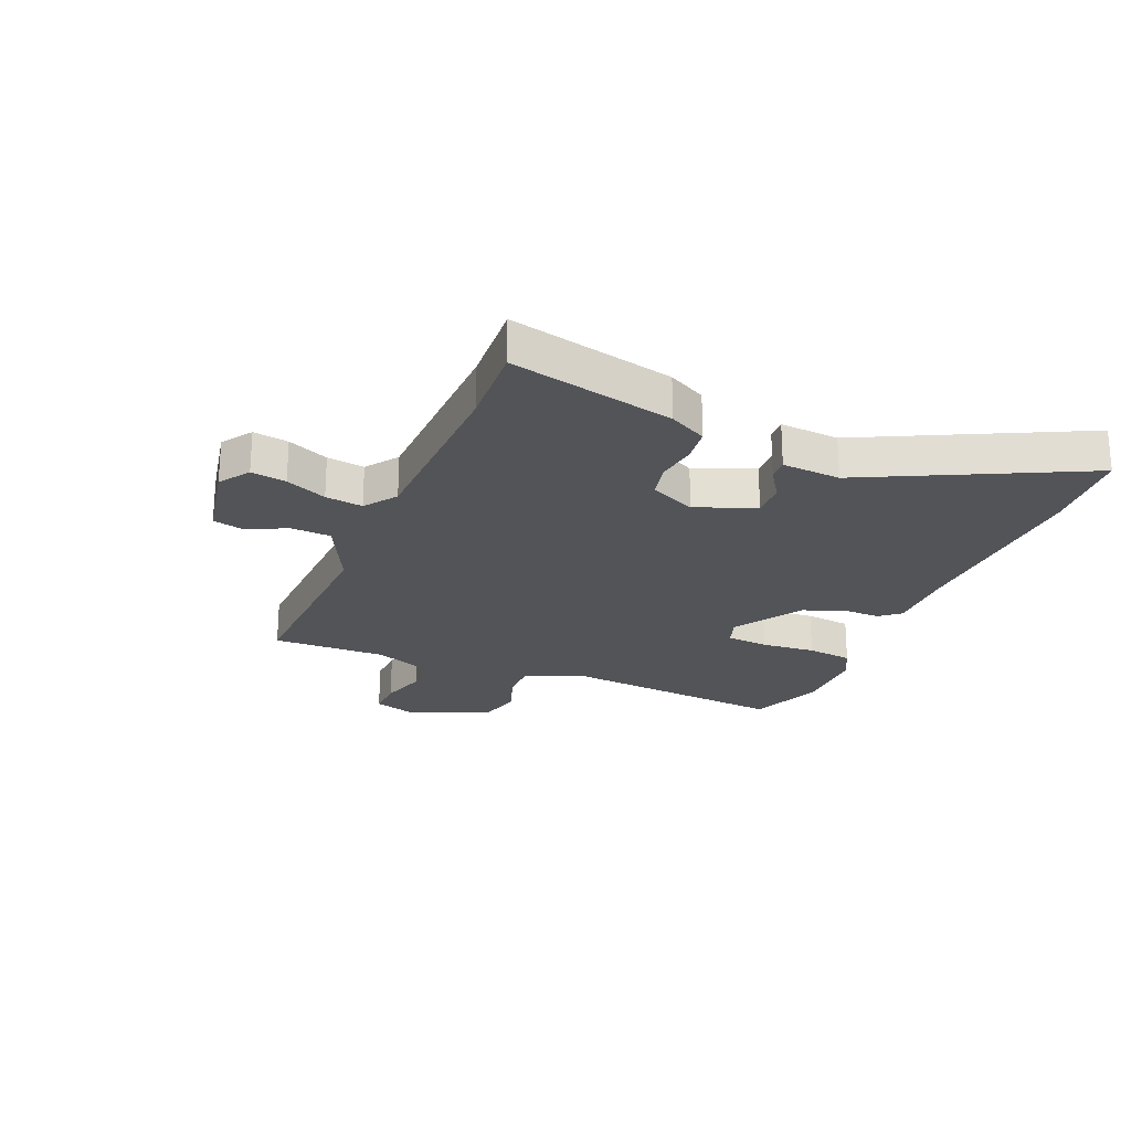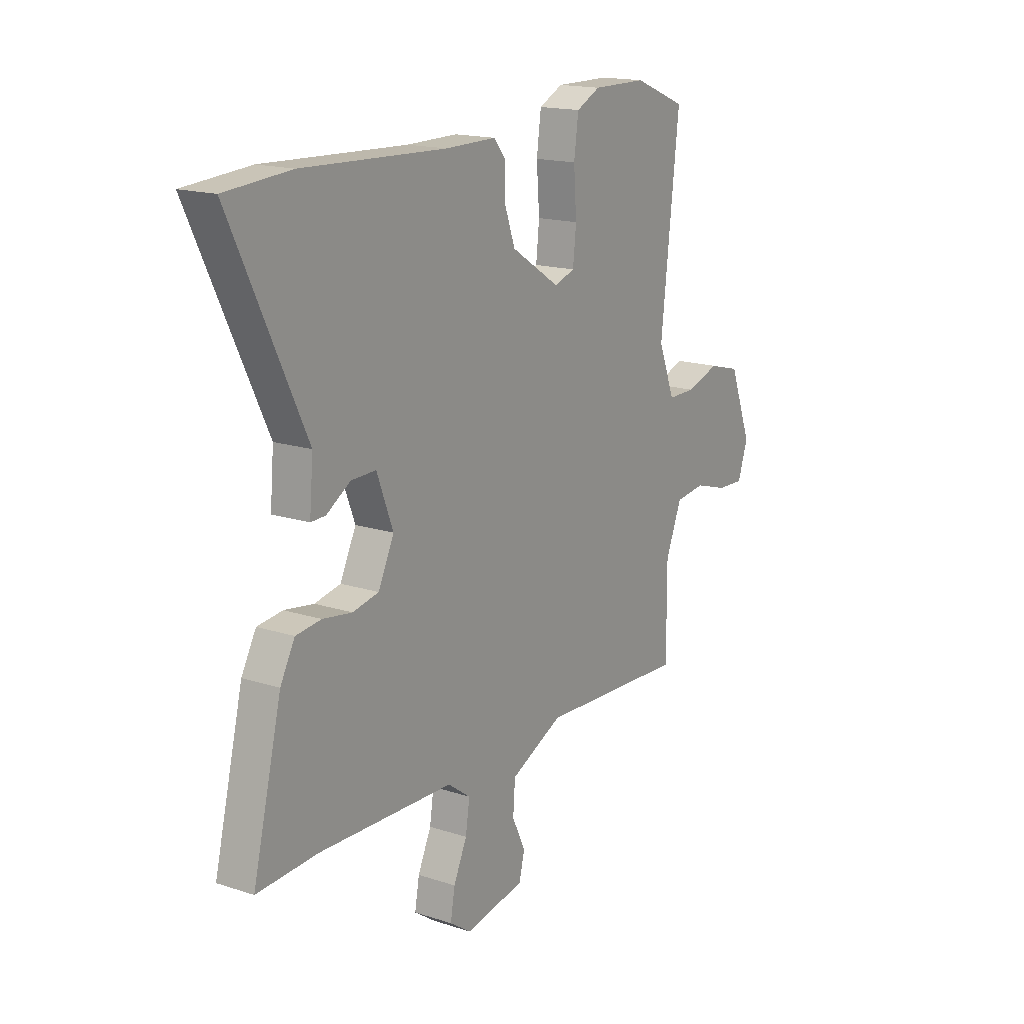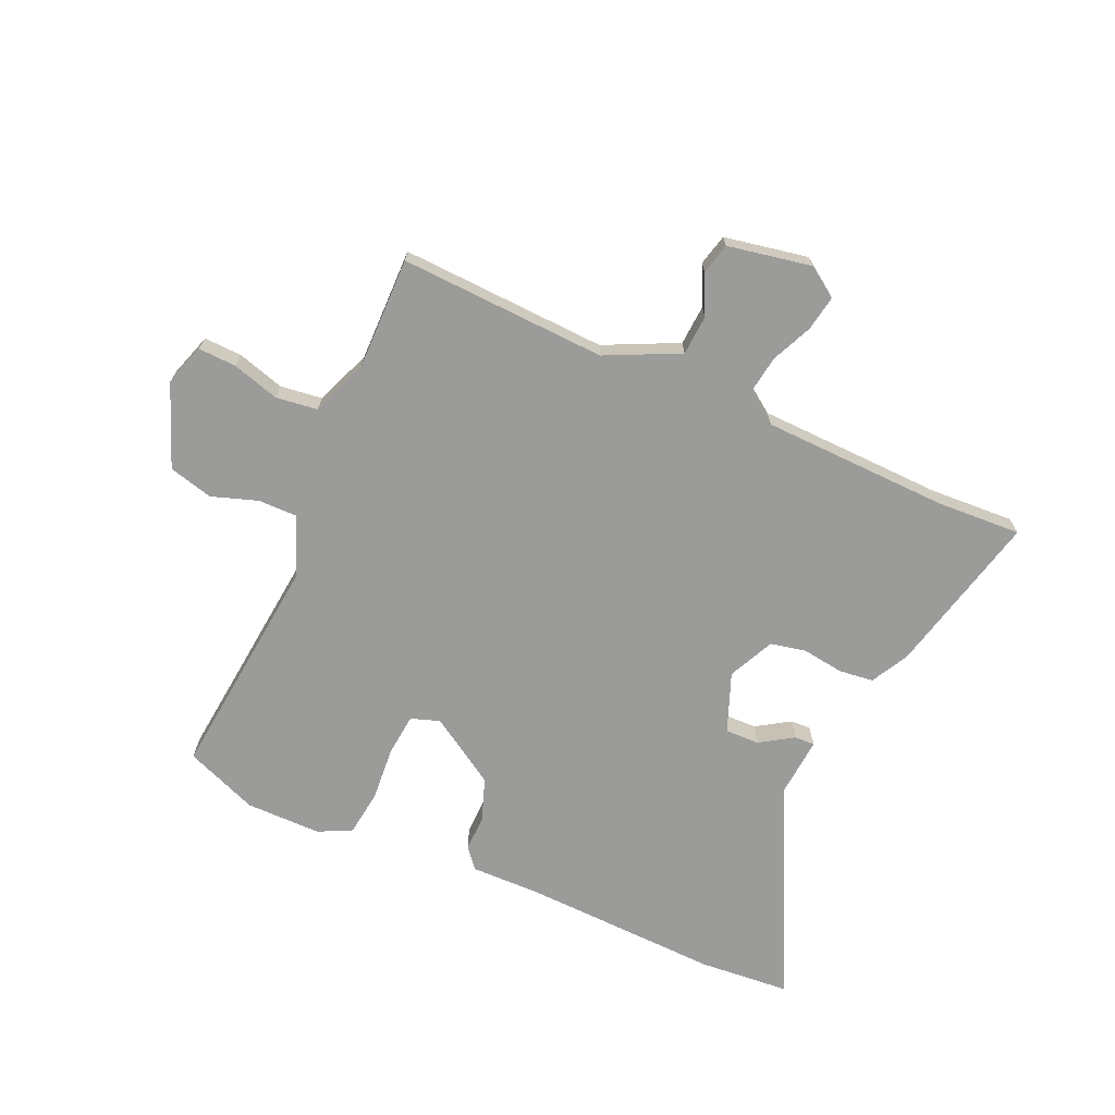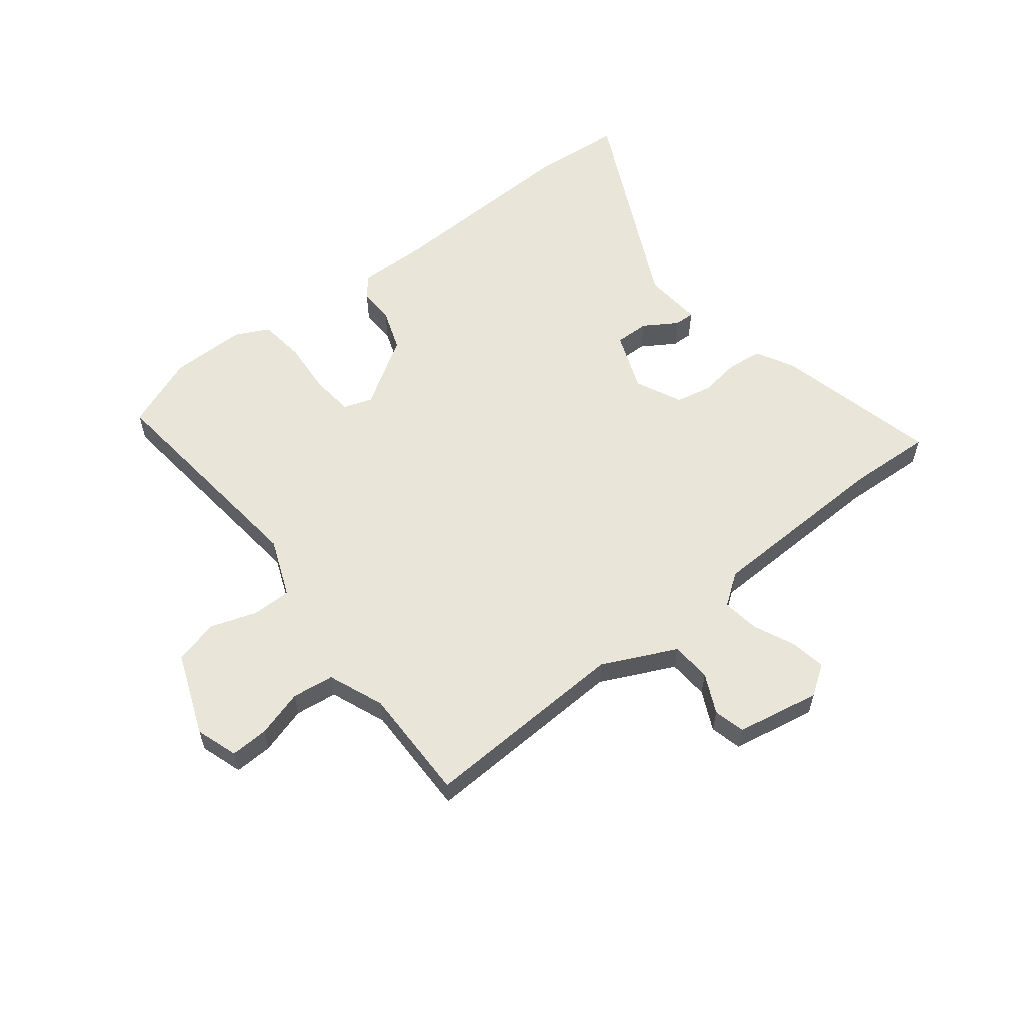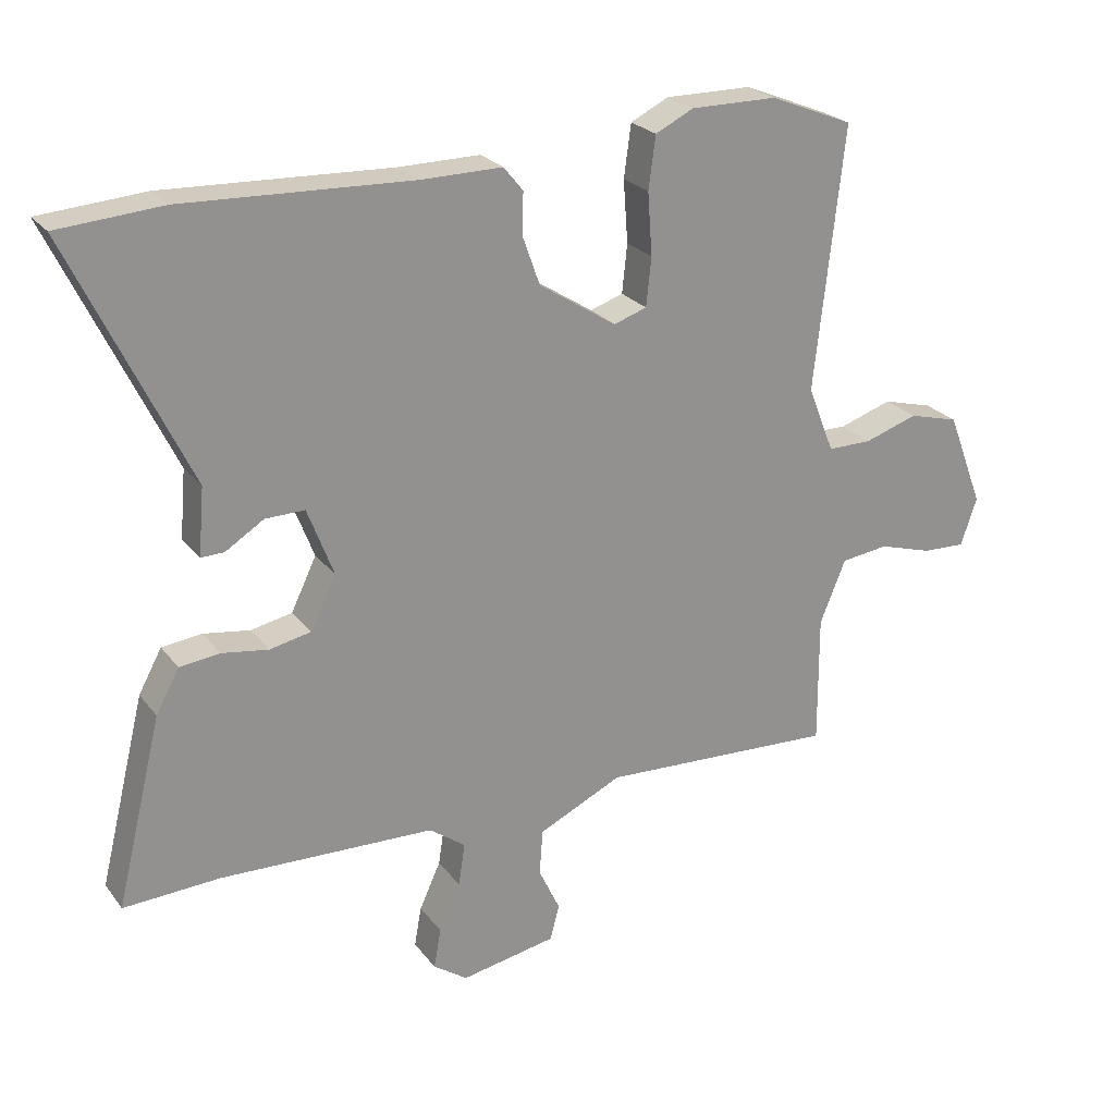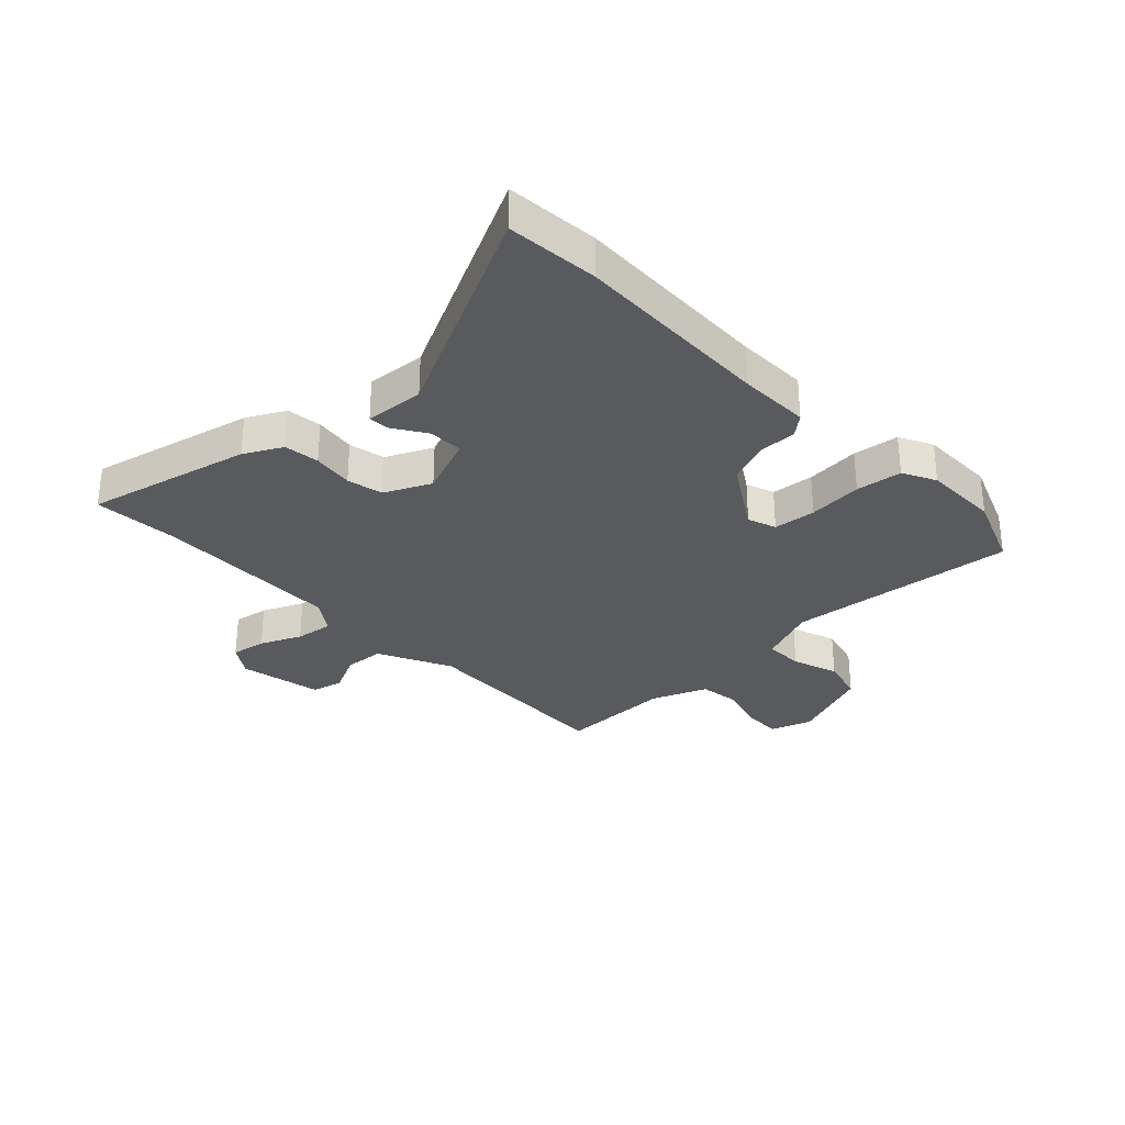
<metadata>
{"format":"obj","ext":"obj","renderer":"f3d","projection":"perspective","resolution":1024,"background":"white","views":[{"elev":-23.3,"azim":-112.0,"up":"+Y"},{"elev":16.8,"azim":-56.7,"up":"+Z"},{"elev":-69.6,"azim":156.4,"up":"+Y"},{"elev":58.0,"azim":142.2,"up":"+Y"},{"elev":24.3,"azim":-28.0,"up":"+Z"},{"elev":-30.6,"azim":-45.7,"up":"+Y"}]}
</metadata>
<code>
v 0.423 0.07 0.531
v 0.552 0.07 0.479
v 0.507 0.07 0.075
v 0.548 0.07 -0.029
v 0.617 0.07 -0.029
v 0.699 0.07 -0.002
v 0.777 0.07 -0.023
v 0.833 0.07 -0.169
v 0.808 0.07 -0.243
v 0.741 0.07 -0.24
v 0.658 0.07 -0.215
v 0.584 0.07 -0.224
v 0.544 0.07 -0.322
v 0.545 0.07 -0.524
v 0.179 0.07 -0.505
v 0.049 0.07 -0.566
v 0.044 0.07 -0.637
v 0.077 0.07 -0.707
v 0.063 0.07 -0.762
v -0.085 0.07 -0.789
v -0.138 0.07 -0.752
v -0.127 0.07 -0.69
v -0.094 0.07 -0.618
v -0.084 0.07 -0.552
v -0.14 0.07 -0.511
v -0.472 0.07 -0.499
v -0.621 0.07 -0.506
v -0.55 0.07 -0.217
v -0.514 0.07 -0.151
v -0.452 0.07 -0.144
v -0.38 0.07 -0.155
v -0.316 0.07 -0.142
v -0.277 0.07 -0.061
v -0.317 0.07 0.044
v -0.378 0.07 0.043
v -0.437 0.07 0.006
v -0.473 0.07 0.005
v -0.464 0.07 0.109
v -0.646 0.07 0.489
v -0.485 0.07 0.501
v -0.133 0.07 0.486
v -0.008 0.07 0.487
v 0.022 0.07 0.45
v 0.02 0.07 0.387
v 0.047 0.07 0.311
v 0.167 0.07 0.234
v 0.218 0.07 0.251
v 0.226 0.07 0.326
v 0.219 0.07 0.422
v 0.23 0.07 0.503
v 0.289 0.07 0.532
v 0.423 0 0.531
v 0.552 0 0.479
v 0.507 0 0.075
v 0.548 0 -0.029
v 0.617 0 -0.029
v 0.699 0 -0.002
v 0.777 0 -0.023
v 0.833 0 -0.169
v 0.808 0 -0.243
v 0.741 0 -0.24
v 0.658 0 -0.215
v 0.584 0 -0.224
v 0.544 0 -0.322
v 0.545 0 -0.524
v 0.179 0 -0.505
v 0.049 0 -0.566
v 0.044 0 -0.637
v 0.077 0 -0.707
v 0.063 0 -0.762
v -0.085 0 -0.789
v -0.138 0 -0.752
v -0.127 0 -0.69
v -0.094 0 -0.618
v -0.084 0 -0.552
v -0.14 0 -0.511
v -0.472 0 -0.499
v -0.621 0 -0.506
v -0.55 0 -0.217
v -0.514 0 -0.151
v -0.452 0 -0.144
v -0.38 0 -0.155
v -0.316 0 -0.142
v -0.277 0 -0.061
v -0.317 0 0.044
v -0.378 0 0.043
v -0.437 0 0.006
v -0.473 0 0.005
v -0.464 0 0.109
v -0.646 0 0.489
v -0.485 0 0.501
v -0.133 0 0.486
v -0.008 0 0.487
v 0.022 0 0.45
v 0.02 0 0.387
v 0.047 0 0.311
v 0.167 0 0.234
v 0.218 0 0.251
v 0.226 0 0.326
v 0.219 0 0.422
v 0.23 0 0.503
v 0.289 0 0.532
f 48 49 50 51
f 47 48 51 1
f 41 42 43 44
f 41 44 45
f 38 39 40 41
f 38 41 45
f 35 36 37 38
f 34 35 38 45
f 33 34 45 46
f 28 29 30 31
f 26 27 28 31
f 25 26 31 32
f 24 25 32 33
f 20 21 22 23
f 20 23 24
f 17 18 19 20
f 16 17 20 24
f 15 16 24 33
f 13 14 15 33
f 8 9 10 11
f 8 11 12
f 5 6 7 8
f 4 5 8 12
f 3 4 12 13
f 47 1 2 3
f 33 46 47
f 3 13 33 47
f 102 101 100 99
f 52 102 99 98
f 95 94 93 92
f 96 95 92
f 92 91 90 89
f 96 92 89
f 89 88 87 86
f 96 89 86 85
f 97 96 85 84
f 82 81 80 79
f 82 79 78 77
f 83 82 77 76
f 84 83 76 75
f 74 73 72 71
f 75 74 71
f 71 70 69 68
f 75 71 68 67
f 84 75 67 66
f 84 66 65 64
f 62 61 60 59
f 63 62 59
f 59 58 57 56
f 63 59 56 55
f 64 63 55 54
f 54 53 52 98
f 98 97 84
f 98 84 64 54
f 1 52 53 2
f 2 53 54 3
f 3 54 55 4
f 4 55 56 5
f 5 56 57 6
f 6 57 58 7
f 7 58 59 8
f 8 59 60 9
f 9 60 61 10
f 10 61 62 11
f 11 62 63 12
f 12 63 64 13
f 13 64 65 14
f 14 65 66 15
f 15 66 67 16
f 16 67 68 17
f 17 68 69 18
f 18 69 70 19
f 19 70 71 20
f 20 71 72 21
f 21 72 73 22
f 22 73 74 23
f 23 74 75 24
f 24 75 76 25
f 25 76 77 26
f 26 77 78 27
f 27 78 79 28
f 28 79 80 29
f 29 80 81 30
f 30 81 82 31
f 31 82 83 32
f 32 83 84 33
f 33 84 85 34
f 34 85 86 35
f 35 86 87 36
f 36 87 88 37
f 37 88 89 38
f 38 89 90 39
f 39 90 91 40
f 40 91 92 41
f 41 92 93 42
f 42 93 94 43
f 43 94 95 44
f 44 95 96 45
f 45 96 97 46
f 46 97 98 47
f 47 98 99 48
f 48 99 100 49
f 49 100 101 50
f 50 101 102 51
f 51 102 52 1

</code>
